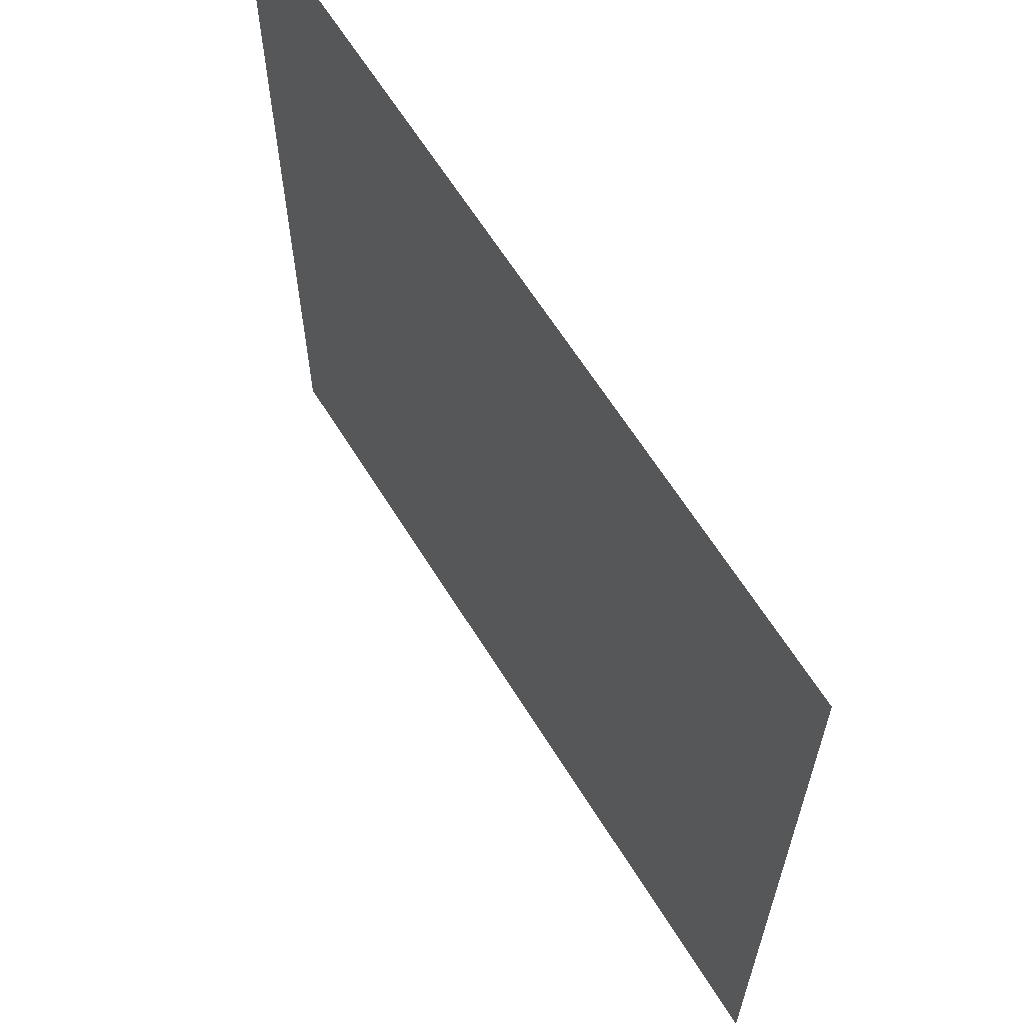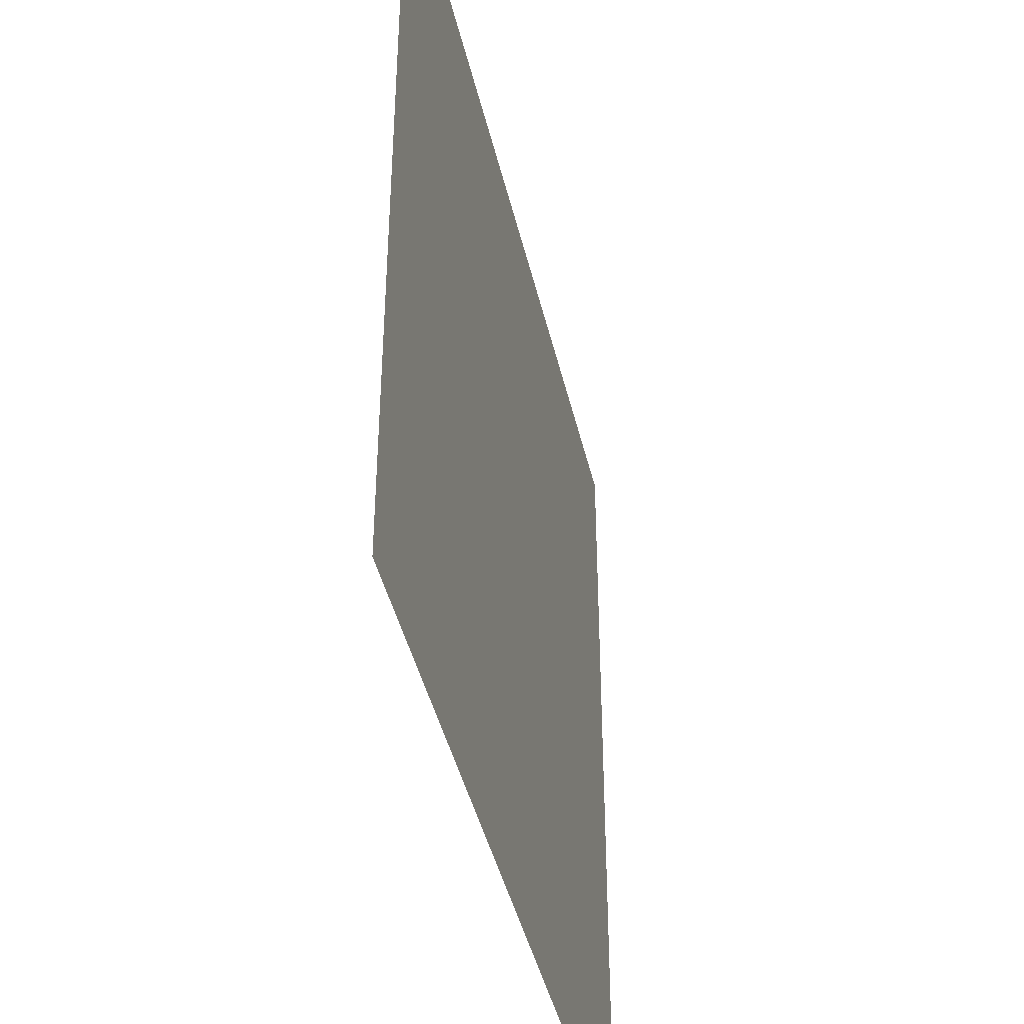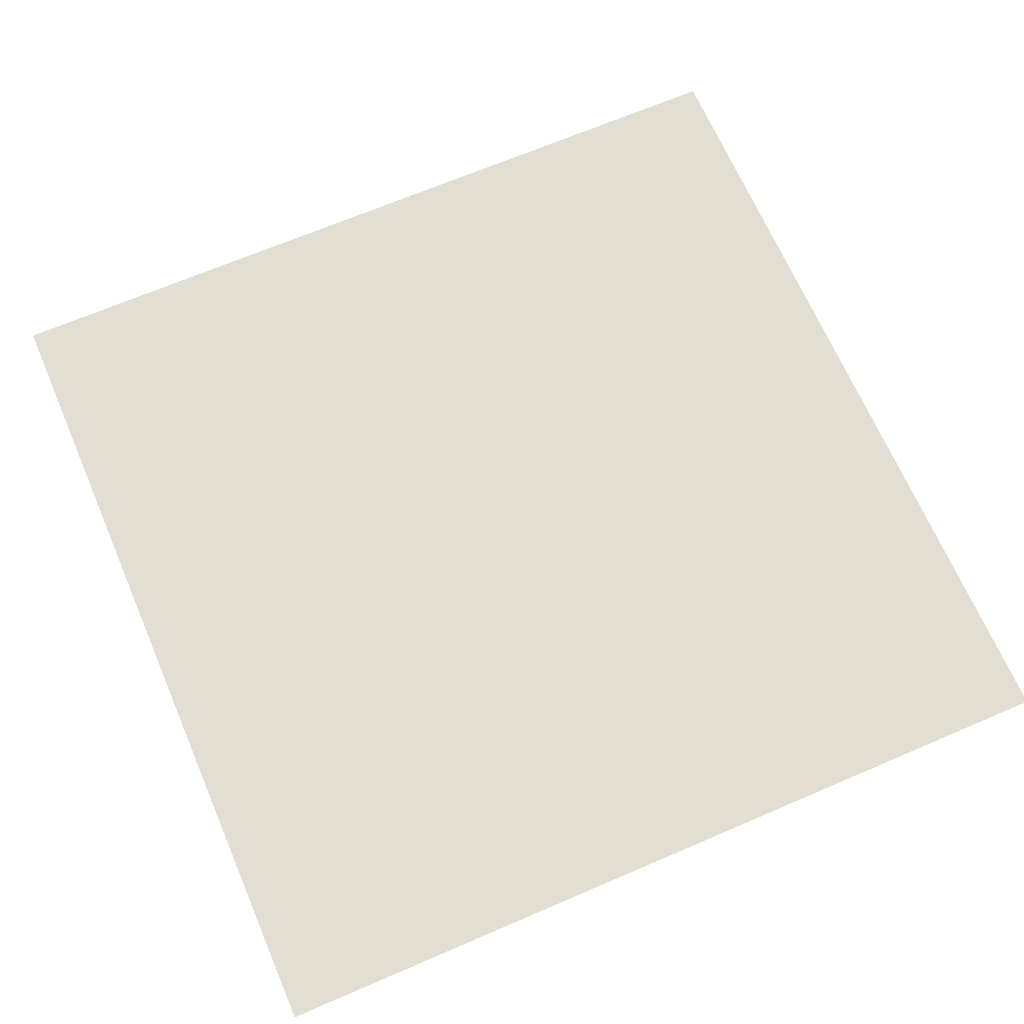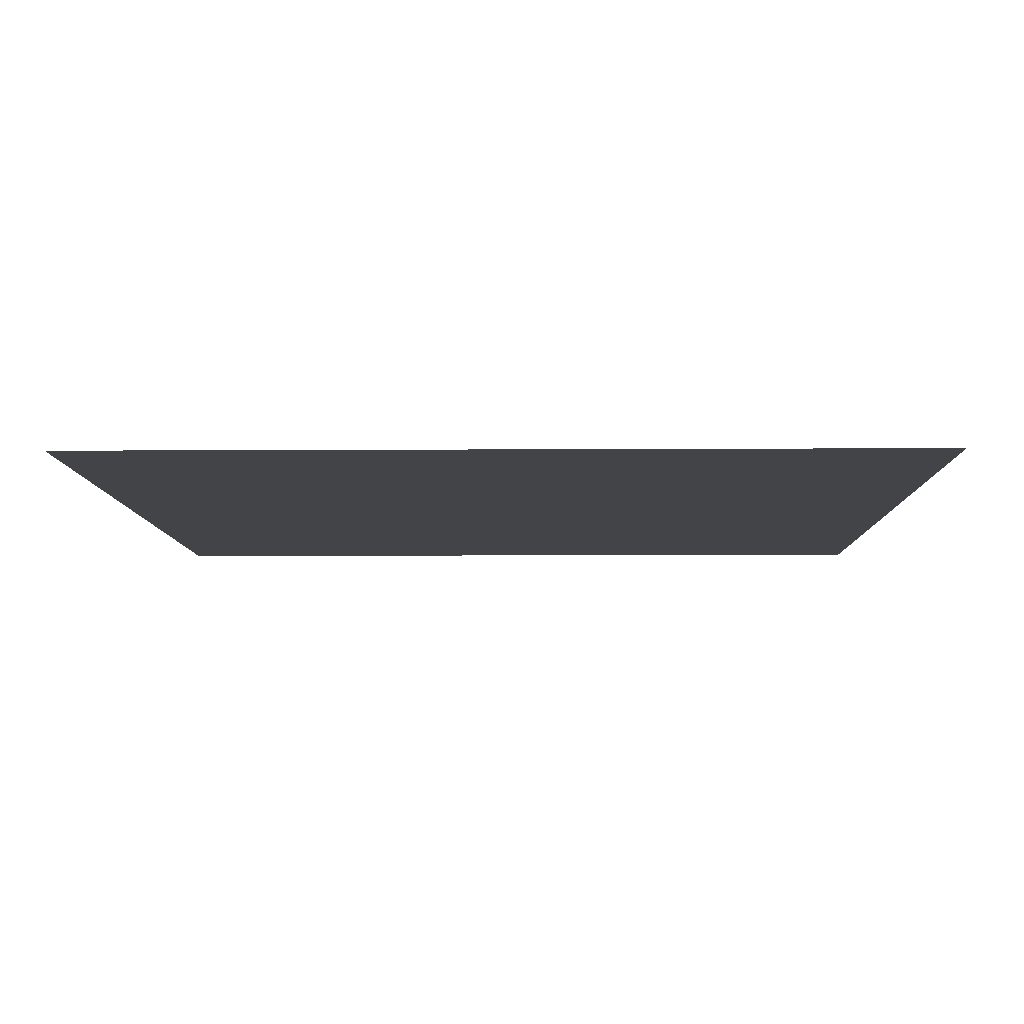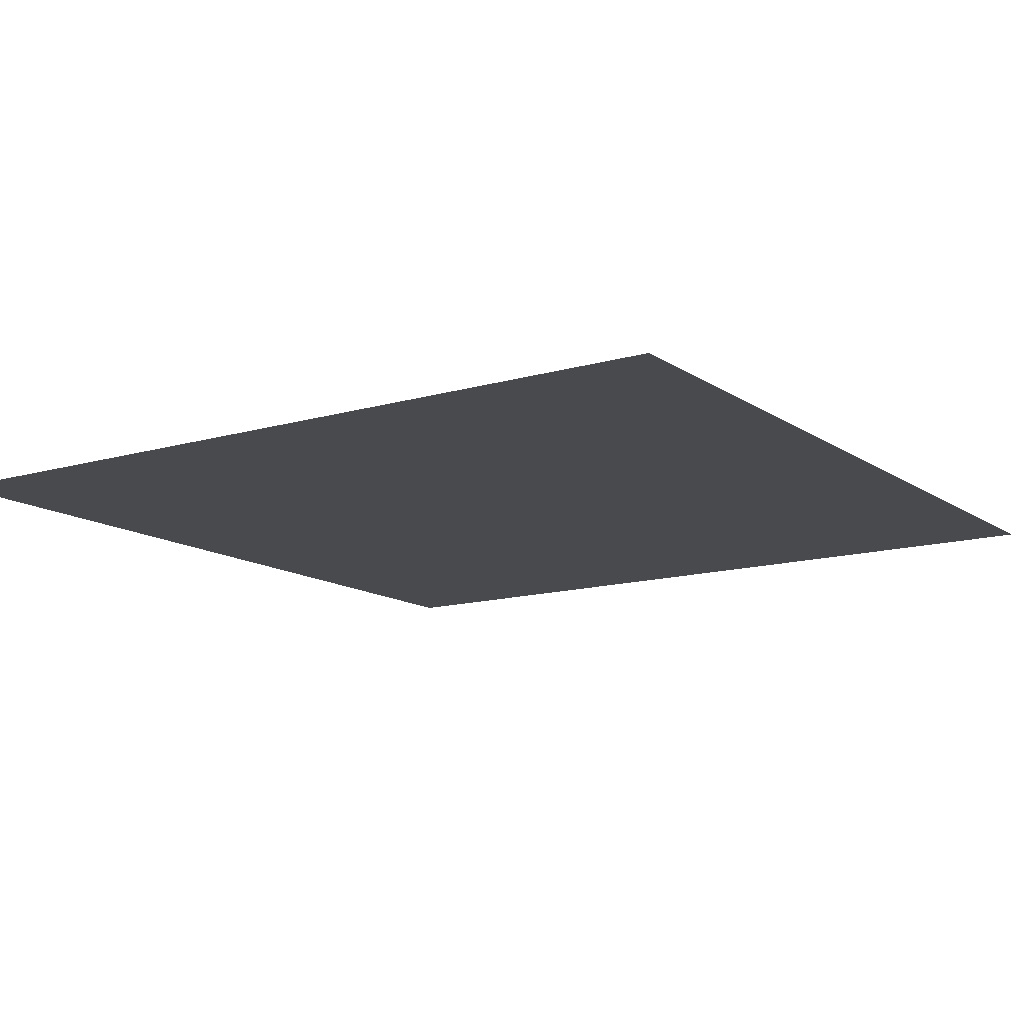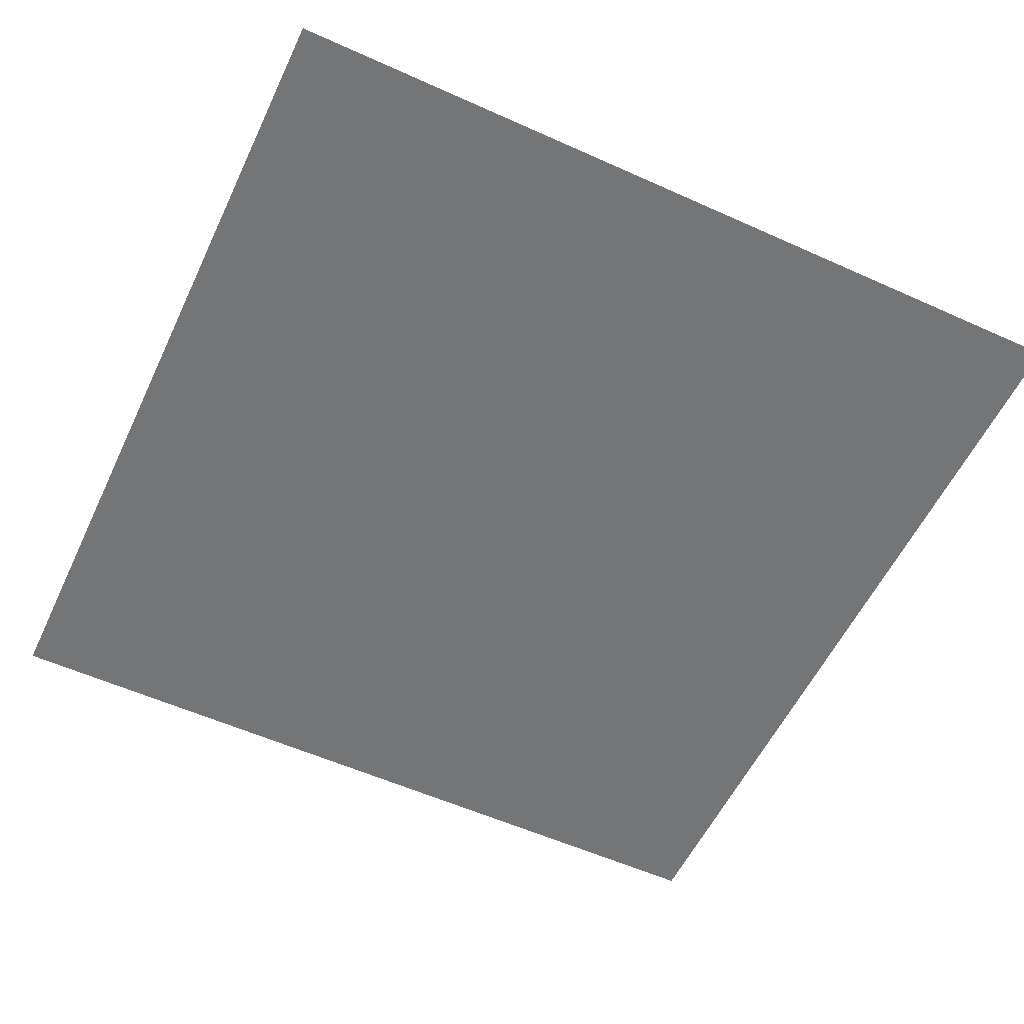
<metadata>
{"format":"obj","ext":"obj","renderer":"f3d","projection":"perspective","resolution":1024,"background":"white","views":[{"elev":63.8,"azim":-121.8,"up":"+Z"},{"elev":-42.8,"azim":-77.1,"up":"+Z"},{"elev":67.7,"azim":-113.3,"up":"+Y"},{"elev":-7.8,"azim":-179.0,"up":"+Y"},{"elev":-13.2,"azim":-56.1,"up":"+Y"},{"elev":-56.4,"azim":-115.2,"up":"+Y"}]}
</metadata>
<code>
o Cube_Cube.001
v -1 0 1
v -1 0 -1
v 1 0 1
v 1 0 -1
f 2 3 4
f 2 1 3

</code>
